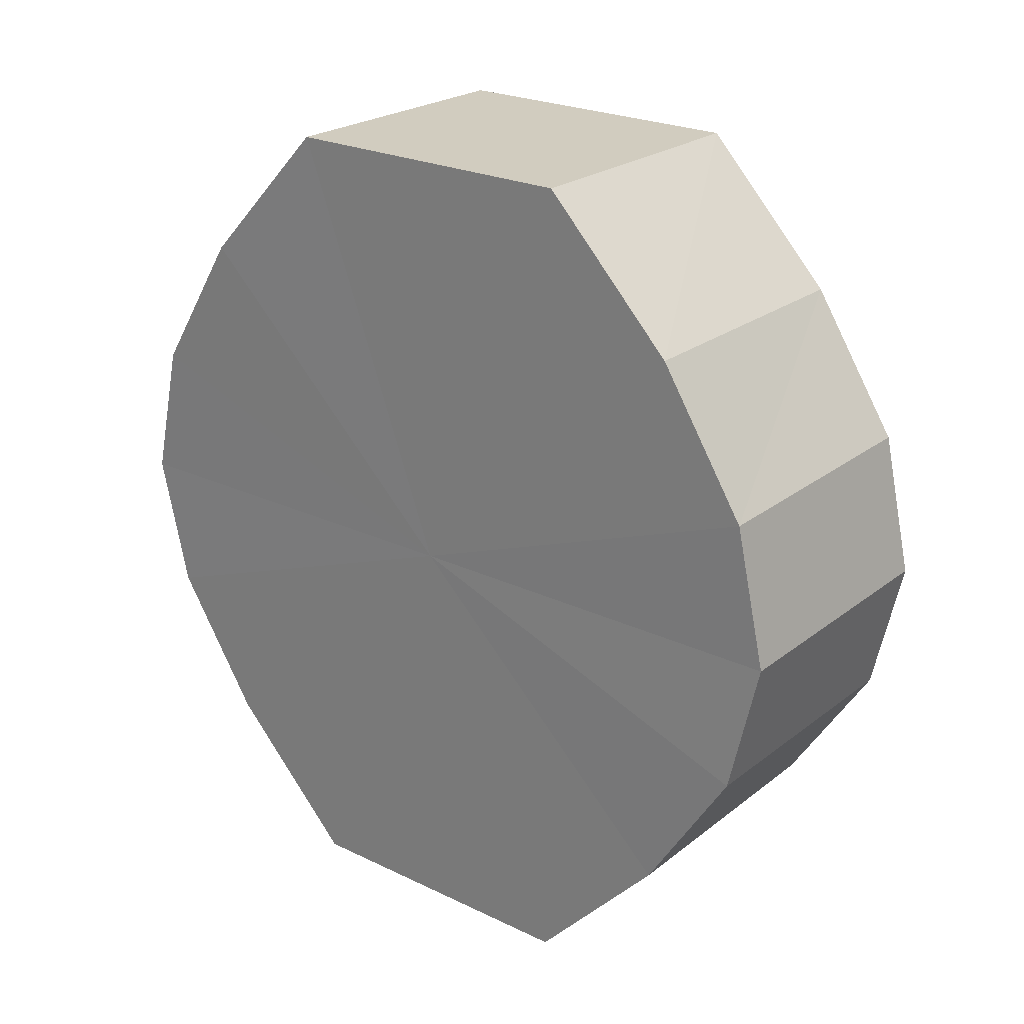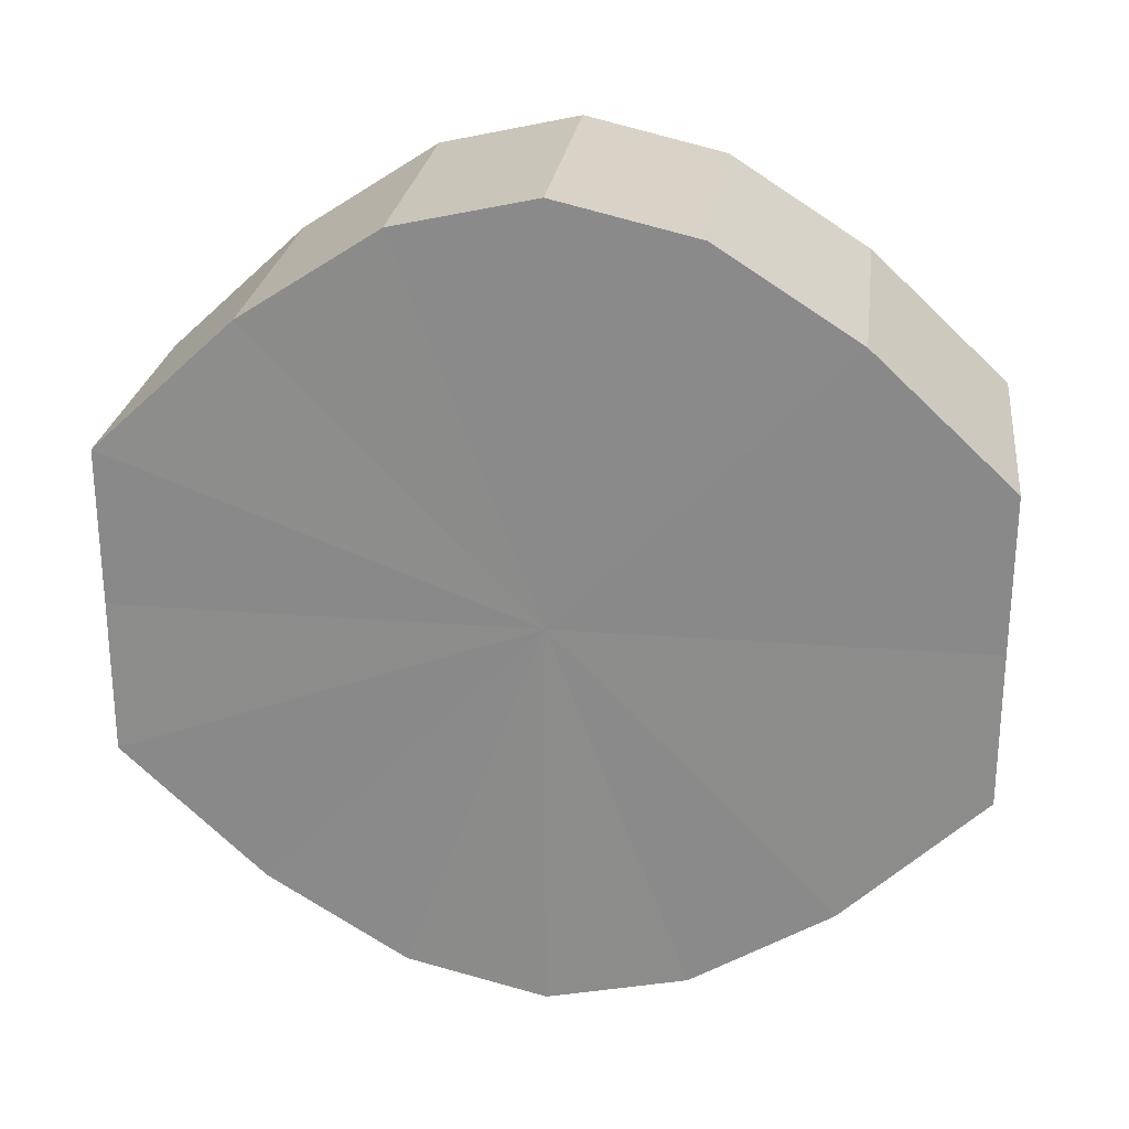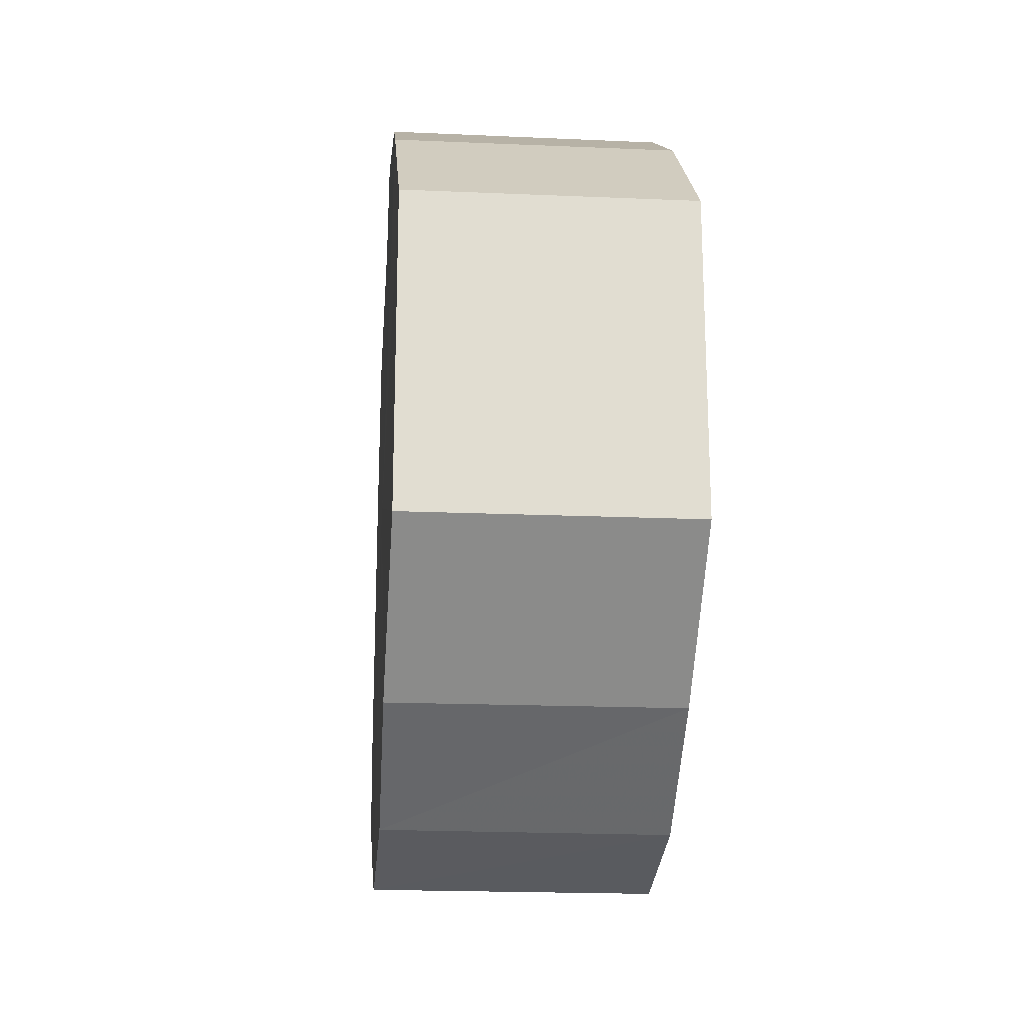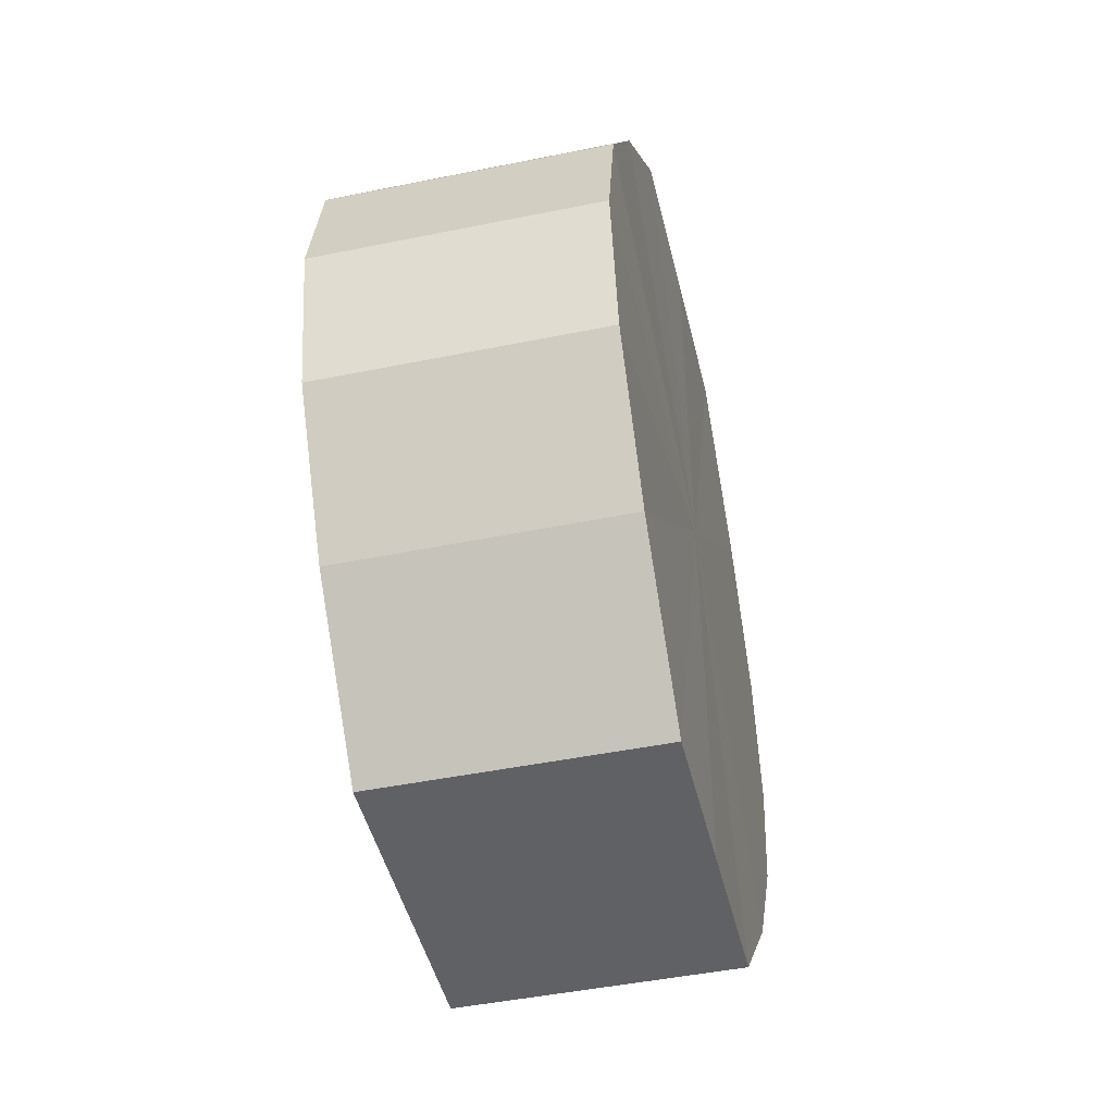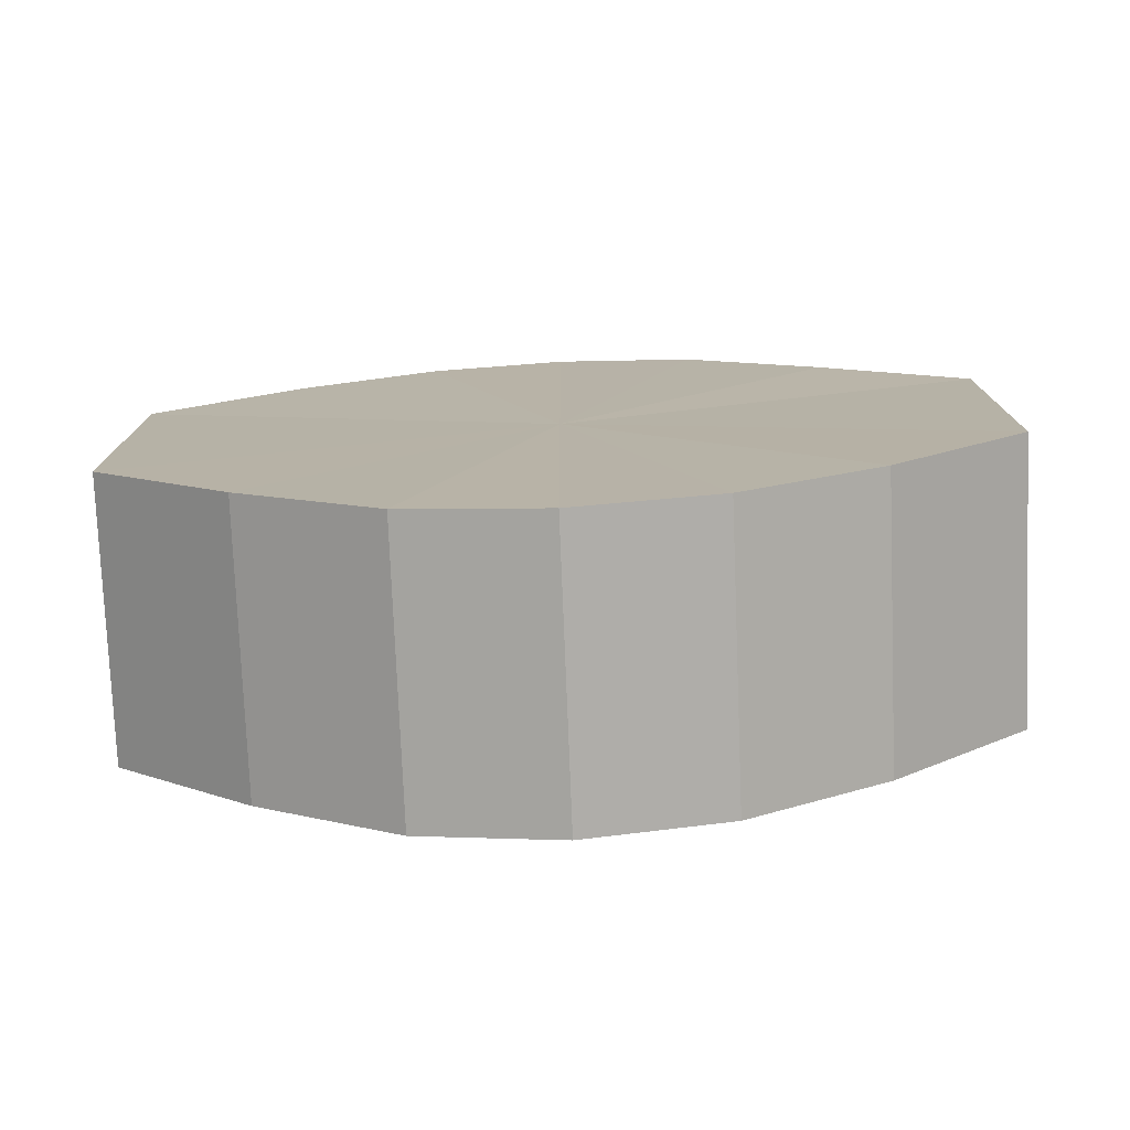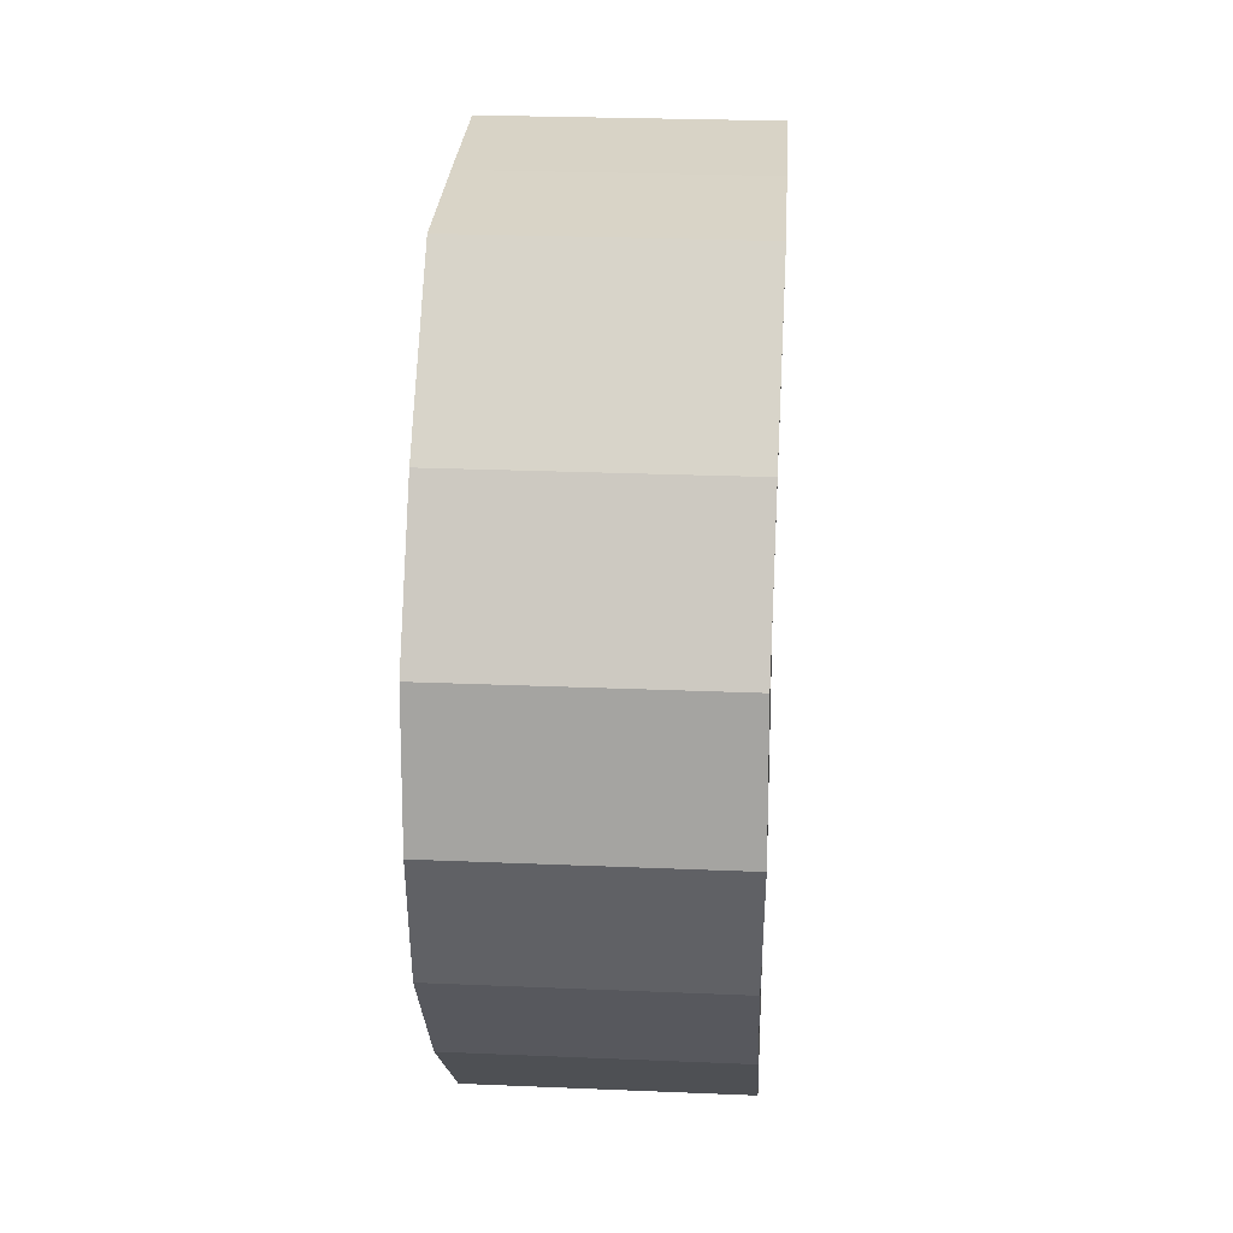
<metadata>
{"format":"obj","ext":"obj","renderer":"f3d","projection":"perspective","resolution":1024,"background":"white","views":[{"elev":23.9,"azim":128.5,"up":"+Y"},{"elev":25.1,"azim":-82.6,"up":"+Z"},{"elev":-20.2,"azim":175.4,"up":"+Z"},{"elev":-47.0,"azim":-166.8,"up":"+Y"},{"elev":-76.9,"azim":-87.6,"up":"+Z"},{"elev":28.2,"azim":-176.3,"up":"+Y"}]}
</metadata>
<code>
o 1926
v 2230 1879 8.175
v 2230 1879 8.186
v 2230 1879 8.175
v 2230 1879 8.195
v 2230 1879 8.186
v 2230 1879 8.163
v 2230 1879 8.163
v 2230 1879 8.202
v 2230 1879 8.195
v 2230 1879 8.154
v 2230 1879 8.154
v 2230 1879 8.204
v 2230 1879 8.202
v 2230 1879 8.147
v 2230 1879 8.147
v 2230 1879 8.202
v 2230 1879 8.204
v 2230 1879 8.145
v 2230 1879 8.145
v 2230 1879 8.195
v 2230 1879 8.202
v 2230 1879 8.147
v 2230 1879 8.147
v 2230 1879 8.186
v 2230 1879 8.195
v 2230 1879 8.154
v 2230 1879 8.154
v 2230 1879 8.175
v 2230 1879 8.186
v 2230 1879 8.163
v 2230 1879 8.163
v 2230 1879 8.175
v 2230 1879 8.175
v 2230 1879 8.186
v 2230 1879 8.186
v 2230 1879 8.195
v 2230 1879 8.195
v 2230 1879 8.163
v 2230 1879 8.175
v 2230 1879 8.154
v 2230 1879 8.163
v 2230 1879 8.202
v 2230 1879 8.202
v 2230 1879 8.147
v 2230 1879 8.154
v 2230 1879 8.145
v 2230 1879 8.147
v 2230 1879 8.204
v 2230 1879 8.204
v 2230 1879 8.147
v 2230 1879 8.145
v 2230 1879 8.154
v 2230 1879 8.147
v 2230 1879 8.202
v 2230 1879 8.202
v 2230 1879 8.163
v 2230 1879 8.154
v 2230 1879 8.175
v 2230 1879 8.163
v 2230 1879 8.195
v 2230 1879 8.195
v 2230 1879 8.186
v 2230 1879 8.175
v 2230 1879 8.186
v 2230 1879 8.175
v 2230 1879 8.186
v 2230 1879 8.175
v 2230 1879 8.195
v 2230 1879 8.163
v 2230 1879 8.202
v 2230 1879 8.154
v 2230 1879 8.204
v 2230 1879 8.147
v 2230 1879 8.202
v 2230 1879 8.145
v 2230 1879 8.195
v 2230 1879 8.147
v 2230 1879 8.186
v 2230 1879 8.154
v 2230 1879 8.175
v 2230 1879 8.163
v 2230 1879 8.175
v 2230 1879 8.175
v 2230 1879 8.186
v 2230 1879 8.163
v 2230 1879 8.195
v 2230 1879 8.154
v 2230 1879 8.202
v 2230 1879 8.147
v 2230 1879 8.204
v 2230 1879 8.145
v 2230 1879 8.202
v 2230 1879 8.147
v 2230 1879 8.195
v 2230 1879 8.154
v 2230 1879 8.186
v 2230 1879 8.163
v 2230 1879 8.175
f 1 2 3
f 2 4 5
f 6 1 7
f 4 8 9
f 10 6 11
f 8 12 13
f 14 10 15
f 12 16 17
f 18 14 19
f 16 20 21
f 22 18 23
f 20 24 25
f 26 22 27
f 24 28 29
f 30 26 31
f 28 30 32
f 33 34 35
f 35 36 37
f 38 39 33
f 40 41 38
f 37 42 43
f 44 45 40
f 46 47 44
f 43 48 49
f 50 51 46
f 52 53 50
f 49 54 55
f 56 57 52
f 58 59 56
f 55 60 61
f 62 63 58
f 61 64 62
f 65 66 67
f 65 68 66
f 65 67 69
f 65 70 68
f 65 69 71
f 65 72 70
f 65 71 73
f 65 74 72
f 65 73 75
f 65 76 74
f 65 75 77
f 65 78 76
f 65 77 79
f 65 80 78
f 65 79 81
f 65 81 80
f 82 83 84
f 82 85 83
f 82 84 86
f 82 87 85
f 82 86 88
f 82 89 87
f 82 88 90
f 82 91 89
f 82 90 92
f 82 93 91
f 82 92 94
f 82 95 93
f 82 94 96
f 82 97 95
f 82 96 98
f 82 98 97

</code>
